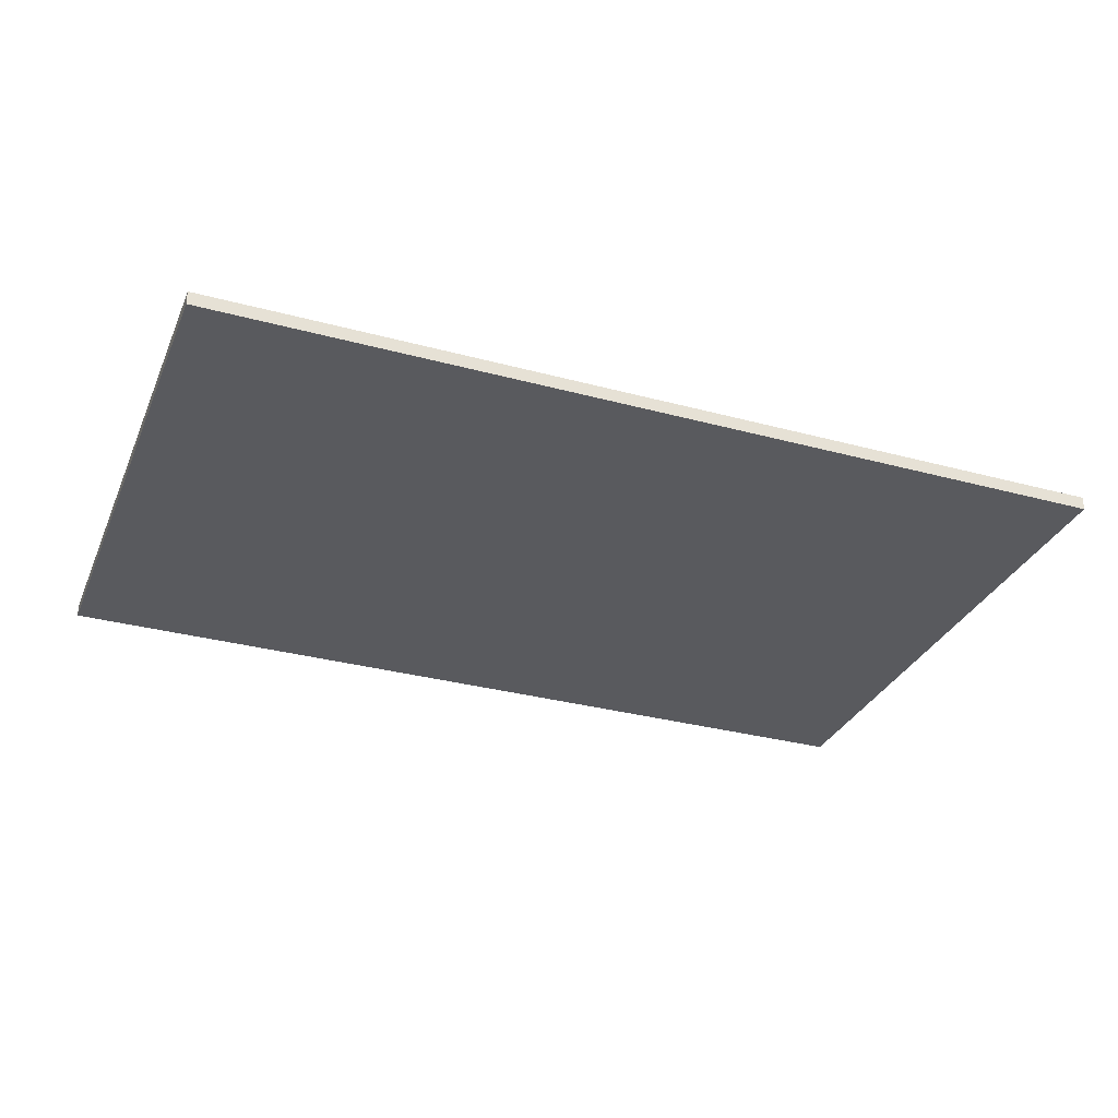
<metadata>
{"format":"obj","ext":"obj","renderer":"f3d","projection":"perspective","resolution":1024,"background":"white","views":[{"elev":-31.7,"azim":-20.9,"up":"+Y"}]}
</metadata>
<code>
g default
v -2.854 -0.04332 1.804
v -2.568 -0.04332 1.804
v -2.283 -0.04332 1.804
v -1.998 -0.04332 1.804
v -1.712 -0.04332 1.804
v -1.427 -0.04332 1.804
v -1.141 -0.04332 1.804
v -0.8561 -0.04332 1.804
v -0.5707 -0.04332 1.804
v -0.2854 -0.04332 1.804
v 0 -0.04332 1.804
v 0.2854 -0.04332 1.804
v 0.5707 -0.04332 1.804
v 0.8561 -0.04332 1.804
v 1.141 -0.04332 1.804
v 1.427 -0.04332 1.804
v 1.712 -0.04332 1.804
v 1.998 -0.04332 1.804
v 2.283 -0.04332 1.804
v 2.568 -0.04332 1.804
v 2.854 -0.04332 1.804
v -2.854 0.04332 1.804
v -2.568 0.04332 1.804
v -2.283 0.04332 1.804
v -1.998 0.04332 1.804
v -1.712 0.04332 1.804
v -1.427 0.04332 1.804
v -1.141 0.04332 1.804
v -0.8561 0.04332 1.804
v -0.5707 0.04332 1.804
v -0.2854 0.04332 1.804
v 0 0.04332 1.804
v 0.2854 0.04332 1.804
v 0.5707 0.04332 1.804
v 0.8561 0.04332 1.804
v 1.141 0.04332 1.804
v 1.427 0.04332 1.804
v 1.712 0.04332 1.804
v 1.998 0.04332 1.804
v 2.283 0.04332 1.804
v 2.568 0.04332 1.804
v 2.854 0.04332 1.804
v -2.854 0.04332 1.443
v -2.568 0.04332 1.443
v -2.283 0.04332 1.443
v -1.998 0.04332 1.443
v -1.712 0.04332 1.443
v -1.427 0.04332 1.443
v -1.141 0.04332 1.443
v -0.8561 0.04332 1.443
v -0.5707 0.04332 1.443
v -0.2854 0.04332 1.443
v 0 0.04332 1.443
v 0.2854 0.04332 1.443
v 0.5707 0.04332 1.443
v 0.8561 0.04332 1.443
v 1.141 0.04332 1.443
v 1.427 0.04332 1.443
v 1.712 0.04332 1.443
v 1.998 0.04332 1.443
v 2.283 0.04332 1.443
v 2.568 0.04332 1.443
v 2.854 0.04332 1.443
v -2.854 0.04332 1.082
v -2.568 0.04332 1.082
v -2.283 0.04332 1.082
v -1.998 0.04332 1.082
v -1.712 0.04332 1.082
v -1.427 0.04332 1.082
v -1.141 0.04332 1.082
v -0.8561 0.04332 1.082
v -0.5707 0.04332 1.082
v -0.2854 0.04332 1.082
v 0 0.04332 1.082
v 0.2854 0.04332 1.082
v 0.5707 0.04332 1.082
v 0.8561 0.04332 1.082
v 1.141 0.04332 1.082
v 1.427 0.04332 1.082
v 1.712 0.04332 1.082
v 1.998 0.04332 1.082
v 2.283 0.04332 1.082
v 2.568 0.04332 1.082
v 2.854 0.04332 1.082
v -2.854 0.04332 0.7216
v -2.568 0.04332 0.7216
v -2.283 0.04332 0.7216
v -1.998 0.04332 0.7216
v -1.712 0.04332 0.7216
v -1.427 0.04332 0.7216
v -1.141 0.04332 0.7216
v -0.8561 0.04332 0.7216
v -0.5707 0.04332 0.7216
v -0.2854 0.04332 0.7216
v 0 0.04332 0.7216
v 0.2854 0.04332 0.7216
v 0.5707 0.04332 0.7216
v 0.8561 0.04332 0.7216
v 1.141 0.04332 0.7216
v 1.427 0.04332 0.7216
v 1.712 0.04332 0.7216
v 1.998 0.04332 0.7216
v 2.283 0.04332 0.7216
v 2.568 0.04332 0.7216
v 2.854 0.04332 0.7216
v -2.854 0.04332 0.3608
v -2.568 0.04332 0.3608
v -2.283 0.04332 0.3608
v -1.998 0.04332 0.3608
v -1.712 0.04332 0.3608
v -1.427 0.04332 0.3608
v -1.141 0.04332 0.3608
v -0.8561 0.04332 0.3608
v -0.5707 0.04332 0.3608
v -0.2854 0.04332 0.3608
v 0 0.04332 0.3608
v 0.2854 0.04332 0.3608
v 0.5707 0.04332 0.3608
v 0.8561 0.04332 0.3608
v 1.141 0.04332 0.3608
v 1.427 0.04332 0.3608
v 1.712 0.04332 0.3608
v 1.998 0.04332 0.3608
v 2.283 0.04332 0.3608
v 2.568 0.04332 0.3608
v 2.854 0.04332 0.3608
v -2.854 0.04332 0
v -2.568 0.04332 0
v -2.283 0.04332 0
v -1.998 0.04332 0
v -1.712 0.04332 0
v -1.427 0.04332 0
v -1.141 0.04332 0
v -0.8561 0.04332 0
v -0.5707 0.04332 0
v -0.2854 0.04332 0
v 0 0.04332 0
v 0.2854 0.04332 0
v 0.5707 0.04332 0
v 0.8561 0.04332 0
v 1.141 0.04332 0
v 1.427 0.04332 0
v 1.712 0.04332 0
v 1.998 0.04332 0
v 2.283 0.04332 0
v 2.568 0.04332 0
v 2.854 0.04332 0
v -2.854 0.04332 -0.3608
v -2.568 0.04332 -0.3608
v -2.283 0.04332 -0.3608
v -1.998 0.04332 -0.3608
v -1.712 0.04332 -0.3608
v -1.427 0.04332 -0.3608
v -1.141 0.04332 -0.3608
v -0.8561 0.04332 -0.3608
v -0.5707 0.04332 -0.3608
v -0.2854 0.04332 -0.3608
v 0 0.04332 -0.3608
v 0.2854 0.04332 -0.3608
v 0.5707 0.04332 -0.3608
v 0.8561 0.04332 -0.3608
v 1.141 0.04332 -0.3608
v 1.427 0.04332 -0.3608
v 1.712 0.04332 -0.3608
v 1.998 0.04332 -0.3608
v 2.283 0.04332 -0.3608
v 2.568 0.04332 -0.3608
v 2.854 0.04332 -0.3608
v -2.854 0.04332 -0.7216
v -2.568 0.04332 -0.7216
v -2.283 0.04332 -0.7216
v -1.998 0.04332 -0.7216
v -1.712 0.04332 -0.7216
v -1.427 0.04332 -0.7216
v -1.141 0.04332 -0.7216
v -0.8561 0.04332 -0.7216
v -0.5707 0.04332 -0.7216
v -0.2854 0.04332 -0.7216
v 0 0.04332 -0.7216
v 0.2854 0.04332 -0.7216
v 0.5707 0.04332 -0.7216
v 0.8561 0.04332 -0.7216
v 1.141 0.04332 -0.7216
v 1.427 0.04332 -0.7216
v 1.712 0.04332 -0.7216
v 1.998 0.04332 -0.7216
v 2.283 0.04332 -0.7216
v 2.568 0.04332 -0.7216
v 2.854 0.04332 -0.7216
v -2.854 0.04332 -1.082
v -2.568 0.04332 -1.082
v -2.283 0.04332 -1.082
v -1.998 0.04332 -1.082
v -1.712 0.04332 -1.082
v -1.427 0.04332 -1.082
v -1.141 0.04332 -1.082
v -0.8561 0.04332 -1.082
v -0.5707 0.04332 -1.082
v -0.2854 0.04332 -1.082
v 0 0.04332 -1.082
v 0.2854 0.04332 -1.082
v 0.5707 0.04332 -1.082
v 0.8561 0.04332 -1.082
v 1.141 0.04332 -1.082
v 1.427 0.04332 -1.082
v 1.712 0.04332 -1.082
v 1.998 0.04332 -1.082
v 2.283 0.04332 -1.082
v 2.568 0.04332 -1.082
v 2.854 0.04332 -1.082
v -2.854 0.04332 -1.443
v -2.568 0.04332 -1.443
v -2.283 0.04332 -1.443
v -1.998 0.04332 -1.443
v -1.712 0.04332 -1.443
v -1.427 0.04332 -1.443
v -1.141 0.04332 -1.443
v -0.8561 0.04332 -1.443
v -0.5707 0.04332 -1.443
v -0.2854 0.04332 -1.443
v 0 0.04332 -1.443
v 0.2854 0.04332 -1.443
v 0.5707 0.04332 -1.443
v 0.8561 0.04332 -1.443
v 1.141 0.04332 -1.443
v 1.427 0.04332 -1.443
v 1.712 0.04332 -1.443
v 1.998 0.04332 -1.443
v 2.283 0.04332 -1.443
v 2.568 0.04332 -1.443
v 2.854 0.04332 -1.443
v -2.854 0.04332 -1.804
v -2.568 0.04332 -1.804
v -2.283 0.04332 -1.804
v -1.998 0.04332 -1.804
v -1.712 0.04332 -1.804
v -1.427 0.04332 -1.804
v -1.141 0.04332 -1.804
v -0.8561 0.04332 -1.804
v -0.5707 0.04332 -1.804
v -0.2854 0.04332 -1.804
v 0 0.04332 -1.804
v 0.2854 0.04332 -1.804
v 0.5707 0.04332 -1.804
v 0.8561 0.04332 -1.804
v 1.141 0.04332 -1.804
v 1.427 0.04332 -1.804
v 1.712 0.04332 -1.804
v 1.998 0.04332 -1.804
v 2.283 0.04332 -1.804
v 2.568 0.04332 -1.804
v 2.854 0.04332 -1.804
v -2.854 -0.04332 -1.804
v -2.568 -0.04332 -1.804
v -2.283 -0.04332 -1.804
v -1.998 -0.04332 -1.804
v -1.712 -0.04332 -1.804
v -1.427 -0.04332 -1.804
v -1.141 -0.04332 -1.804
v -0.8561 -0.04332 -1.804
v -0.5707 -0.04332 -1.804
v -0.2854 -0.04332 -1.804
v 0 -0.04332 -1.804
v 0.2854 -0.04332 -1.804
v 0.5707 -0.04332 -1.804
v 0.8561 -0.04332 -1.804
v 1.141 -0.04332 -1.804
v 1.427 -0.04332 -1.804
v 1.712 -0.04332 -1.804
v 1.998 -0.04332 -1.804
v 2.283 -0.04332 -1.804
v 2.568 -0.04332 -1.804
v 2.854 -0.04332 -1.804
v -2.854 -0.04332 -1.443
v -2.568 -0.04332 -1.443
v -2.283 -0.04332 -1.443
v -1.998 -0.04332 -1.443
v -1.712 -0.04332 -1.443
v -1.427 -0.04332 -1.443
v -1.141 -0.04332 -1.443
v -0.8561 -0.04332 -1.443
v -0.5707 -0.04332 -1.443
v -0.2854 -0.04332 -1.443
v 0 -0.04332 -1.443
v 0.2854 -0.04332 -1.443
v 0.5707 -0.04332 -1.443
v 0.8561 -0.04332 -1.443
v 1.141 -0.04332 -1.443
v 1.427 -0.04332 -1.443
v 1.712 -0.04332 -1.443
v 1.998 -0.04332 -1.443
v 2.283 -0.04332 -1.443
v 2.568 -0.04332 -1.443
v 2.854 -0.04332 -1.443
v -2.854 -0.04332 -1.082
v -2.568 -0.04332 -1.082
v -2.283 -0.04332 -1.082
v -1.998 -0.04332 -1.082
v -1.712 -0.04332 -1.082
v -1.427 -0.04332 -1.082
v -1.141 -0.04332 -1.082
v -0.8561 -0.04332 -1.082
v -0.5707 -0.04332 -1.082
v -0.2854 -0.04332 -1.082
v 0 -0.04332 -1.082
v 0.2854 -0.04332 -1.082
v 0.5707 -0.04332 -1.082
v 0.8561 -0.04332 -1.082
v 1.141 -0.04332 -1.082
v 1.427 -0.04332 -1.082
v 1.712 -0.04332 -1.082
v 1.998 -0.04332 -1.082
v 2.283 -0.04332 -1.082
v 2.568 -0.04332 -1.082
v 2.854 -0.04332 -1.082
v -2.854 -0.04332 -0.7216
v -2.568 -0.04332 -0.7216
v -2.283 -0.04332 -0.7216
v -1.998 -0.04332 -0.7216
v -1.712 -0.04332 -0.7216
v -1.427 -0.04332 -0.7216
v -1.141 -0.04332 -0.7216
v -0.8561 -0.04332 -0.7216
v -0.5707 -0.04332 -0.7216
v -0.2854 -0.04332 -0.7216
v 0 -0.04332 -0.7216
v 0.2854 -0.04332 -0.7216
v 0.5707 -0.04332 -0.7216
v 0.8561 -0.04332 -0.7216
v 1.141 -0.04332 -0.7216
v 1.427 -0.04332 -0.7216
v 1.712 -0.04332 -0.7216
v 1.998 -0.04332 -0.7216
v 2.283 -0.04332 -0.7216
v 2.568 -0.04332 -0.7216
v 2.854 -0.04332 -0.7216
v -2.854 -0.04332 -0.3608
v -2.568 -0.04332 -0.3608
v -2.283 -0.04332 -0.3608
v -1.998 -0.04332 -0.3608
v -1.712 -0.04332 -0.3608
v -1.427 -0.04332 -0.3608
v -1.141 -0.04332 -0.3608
v -0.8561 -0.04332 -0.3608
v -0.5707 -0.04332 -0.3608
v -0.2854 -0.04332 -0.3608
v 0 -0.04332 -0.3608
v 0.2854 -0.04332 -0.3608
v 0.5707 -0.04332 -0.3608
v 0.8561 -0.04332 -0.3608
v 1.141 -0.04332 -0.3608
v 1.427 -0.04332 -0.3608
v 1.712 -0.04332 -0.3608
v 1.998 -0.04332 -0.3608
v 2.283 -0.04332 -0.3608
v 2.568 -0.04332 -0.3608
v 2.854 -0.04332 -0.3608
v -2.854 -0.04332 -0
v -2.568 -0.04332 -0
v -2.283 -0.04332 -0
v -1.998 -0.04332 -0
v -1.712 -0.04332 -0
v -1.427 -0.04332 -0
v -1.141 -0.04332 -0
v -0.8561 -0.04332 -0
v -0.5707 -0.04332 -0
v -0.2854 -0.04332 -0
v 0 -0.04332 -0
v 0.2854 -0.04332 -0
v 0.5707 -0.04332 -0
v 0.8561 -0.04332 -0
v 1.141 -0.04332 -0
v 1.427 -0.04332 -0
v 1.712 -0.04332 -0
v 1.998 -0.04332 -0
v 2.283 -0.04332 -0
v 2.568 -0.04332 -0
v 2.854 -0.04332 -0
v -2.854 -0.04332 0.3608
v -2.568 -0.04332 0.3608
v -2.283 -0.04332 0.3608
v -1.998 -0.04332 0.3608
v -1.712 -0.04332 0.3608
v -1.427 -0.04332 0.3608
v -1.141 -0.04332 0.3608
v -0.8561 -0.04332 0.3608
v -0.5707 -0.04332 0.3608
v -0.2854 -0.04332 0.3608
v 0 -0.04332 0.3608
v 0.2854 -0.04332 0.3608
v 0.5707 -0.04332 0.3608
v 0.8561 -0.04332 0.3608
v 1.141 -0.04332 0.3608
v 1.427 -0.04332 0.3608
v 1.712 -0.04332 0.3608
v 1.998 -0.04332 0.3608
v 2.283 -0.04332 0.3608
v 2.568 -0.04332 0.3608
v 2.854 -0.04332 0.3608
v -2.854 -0.04332 0.7216
v -2.568 -0.04332 0.7216
v -2.283 -0.04332 0.7216
v -1.998 -0.04332 0.7216
v -1.712 -0.04332 0.7216
v -1.427 -0.04332 0.7216
v -1.141 -0.04332 0.7216
v -0.8561 -0.04332 0.7216
v -0.5707 -0.04332 0.7216
v -0.2854 -0.04332 0.7216
v 0 -0.04332 0.7216
v 0.2854 -0.04332 0.7216
v 0.5707 -0.04332 0.7216
v 0.8561 -0.04332 0.7216
v 1.141 -0.04332 0.7216
v 1.427 -0.04332 0.7216
v 1.712 -0.04332 0.7216
v 1.998 -0.04332 0.7216
v 2.283 -0.04332 0.7216
v 2.568 -0.04332 0.7216
v 2.854 -0.04332 0.7216
v -2.854 -0.04332 1.082
v -2.568 -0.04332 1.082
v -2.283 -0.04332 1.082
v -1.998 -0.04332 1.082
v -1.712 -0.04332 1.082
v -1.427 -0.04332 1.082
v -1.141 -0.04332 1.082
v -0.8561 -0.04332 1.082
v -0.5707 -0.04332 1.082
v -0.2854 -0.04332 1.082
v 0 -0.04332 1.082
v 0.2854 -0.04332 1.082
v 0.5707 -0.04332 1.082
v 0.8561 -0.04332 1.082
v 1.141 -0.04332 1.082
v 1.427 -0.04332 1.082
v 1.712 -0.04332 1.082
v 1.998 -0.04332 1.082
v 2.283 -0.04332 1.082
v 2.568 -0.04332 1.082
v 2.854 -0.04332 1.082
v -2.854 -0.04332 1.443
v -2.568 -0.04332 1.443
v -2.283 -0.04332 1.443
v -1.998 -0.04332 1.443
v -1.712 -0.04332 1.443
v -1.427 -0.04332 1.443
v -1.141 -0.04332 1.443
v -0.8561 -0.04332 1.443
v -0.5707 -0.04332 1.443
v -0.2854 -0.04332 1.443
v 0 -0.04332 1.443
v 0.2854 -0.04332 1.443
v 0.5707 -0.04332 1.443
v 0.8561 -0.04332 1.443
v 1.141 -0.04332 1.443
v 1.427 -0.04332 1.443
v 1.712 -0.04332 1.443
v 1.998 -0.04332 1.443
v 2.283 -0.04332 1.443
v 2.568 -0.04332 1.443
v 2.854 -0.04332 1.443
v -2.568 0.04332 -1.082
v -2.283 0.04332 -1.082
v -2.283 0.04332 -1.443
v -2.568 0.04332 -1.443
g pCube1
f 1 2 23 22
f 2 3 24 23
f 3 4 25 24
f 4 5 26 25
f 5 6 27 26
f 6 7 28 27
f 7 8 29 28
f 8 9 30 29
f 9 10 31 30
f 10 11 32 31
f 11 12 33 32
f 12 13 34 33
f 13 14 35 34
f 14 15 36 35
f 15 16 37 36
f 16 17 38 37
f 17 18 39 38
f 18 19 40 39
f 19 20 41 40
f 20 21 42 41
f 22 23 44 43
f 23 24 45 44
f 24 25 46 45
f 25 26 47 46
f 26 27 48 47
f 27 28 49 48
f 28 29 50 49
f 29 30 51 50
f 30 31 52 51
f 31 32 53 52
f 32 33 54 53
f 33 34 55 54
f 34 35 56 55
f 35 36 57 56
f 36 37 58 57
f 37 38 59 58
f 38 39 60 59
f 39 40 61 60
f 40 41 62 61
f 41 42 63 62
f 43 44 65 64
f 44 45 66 65
f 45 46 67 66
f 46 47 68 67
f 47 48 69 68
f 48 49 70 69
f 49 50 71 70
f 50 51 72 71
f 51 52 73 72
f 52 53 74 73
f 53 54 75 74
f 54 55 76 75
f 55 56 77 76
f 56 57 78 77
f 57 58 79 78
f 58 59 80 79
f 59 60 81 80
f 60 61 82 81
f 61 62 83 82
f 62 63 84 83
f 64 65 86 85
f 65 66 87 86
f 66 67 88 87
f 67 68 89 88
f 68 69 90 89
f 69 70 91 90
f 70 71 92 91
f 71 72 93 92
f 72 73 94 93
f 73 74 95 94
f 74 75 96 95
f 75 76 97 96
f 76 77 98 97
f 77 78 99 98
f 78 79 100 99
f 79 80 101 100
f 80 81 102 101
f 81 82 103 102
f 82 83 104 103
f 83 84 105 104
f 85 86 107 106
f 86 87 108 107
f 87 88 109 108
f 88 89 110 109
f 89 90 111 110
f 90 91 112 111
f 91 92 113 112
f 92 93 114 113
f 93 94 115 114
f 94 95 116 115
f 95 96 117 116
f 96 97 118 117
f 97 98 119 118
f 98 99 120 119
f 99 100 121 120
f 100 101 122 121
f 101 102 123 122
f 102 103 124 123
f 103 104 125 124
f 104 105 126 125
f 106 107 128 127
f 107 108 129 128
f 108 109 130 129
f 109 110 131 130
f 110 111 132 131
f 111 112 133 132
f 112 113 134 133
f 113 114 135 134
f 114 115 136 135
f 115 116 137 136
f 116 117 138 137
f 117 118 139 138
f 118 119 140 139
f 119 120 141 140
f 120 121 142 141
f 121 122 143 142
f 122 123 144 143
f 123 124 145 144
f 124 125 146 145
f 125 126 147 146
f 127 128 149 148
f 128 129 150 149
f 129 130 151 150
f 130 131 152 151
f 131 132 153 152
f 132 133 154 153
f 133 134 155 154
f 134 135 156 155
f 135 136 157 156
f 136 137 158 157
f 137 138 159 158
f 138 139 160 159
f 139 140 161 160
f 140 141 162 161
f 141 142 163 162
f 142 143 164 163
f 143 144 165 164
f 144 145 166 165
f 145 146 167 166
f 146 147 168 167
f 148 149 170 169
f 149 150 171 170
f 150 151 172 171
f 151 152 173 172
f 152 153 174 173
f 153 154 175 174
f 154 155 176 175
f 155 156 177 176
f 156 157 178 177
f 157 158 179 178
f 158 159 180 179
f 159 160 181 180
f 160 161 182 181
f 161 162 183 182
f 162 163 184 183
f 163 164 185 184
f 164 165 186 185
f 165 166 187 186
f 166 167 188 187
f 167 168 189 188
f 169 170 191 190
f 170 171 192 191
f 171 172 193 192
f 172 173 194 193
f 173 174 195 194
f 174 175 196 195
f 175 176 197 196
f 176 177 198 197
f 177 178 199 198
f 178 179 200 199
f 179 180 201 200
f 180 181 202 201
f 181 182 203 202
f 182 183 204 203
f 183 184 205 204
f 184 185 206 205
f 185 186 207 206
f 186 187 208 207
f 187 188 209 208
f 188 189 210 209
f 190 191 212 211
f 463 464 465 466
f 192 193 214 213
f 193 194 215 214
f 194 195 216 215
f 195 196 217 216
f 196 197 218 217
f 197 198 219 218
f 198 199 220 219
f 199 200 221 220
f 200 201 222 221
f 201 202 223 222
f 202 203 224 223
f 203 204 225 224
f 204 205 226 225
f 205 206 227 226
f 206 207 228 227
f 207 208 229 228
f 208 209 230 229
f 209 210 231 230
f 211 212 233 232
f 212 213 234 233
f 213 214 235 234
f 214 215 236 235
f 215 216 237 236
f 216 217 238 237
f 217 218 239 238
f 218 219 240 239
f 219 220 241 240
f 220 221 242 241
f 221 222 243 242
f 222 223 244 243
f 223 224 245 244
f 224 225 246 245
f 225 226 247 246
f 226 227 248 247
f 227 228 249 248
f 228 229 250 249
f 229 230 251 250
f 230 231 252 251
f 232 233 254 253
f 233 234 255 254
f 234 235 256 255
f 235 236 257 256
f 236 237 258 257
f 237 238 259 258
f 238 239 260 259
f 239 240 261 260
f 240 241 262 261
f 241 242 263 262
f 242 243 264 263
f 243 244 265 264
f 244 245 266 265
f 245 246 267 266
f 246 247 268 267
f 247 248 269 268
f 248 249 270 269
f 249 250 271 270
f 250 251 272 271
f 251 252 273 272
f 253 254 275 274
f 254 255 276 275
f 255 256 277 276
f 256 257 278 277
f 257 258 279 278
f 258 259 280 279
f 259 260 281 280
f 260 261 282 281
f 261 262 283 282
f 262 263 284 283
f 263 264 285 284
f 264 265 286 285
f 265 266 287 286
f 266 267 288 287
f 267 268 289 288
f 268 269 290 289
f 269 270 291 290
f 270 271 292 291
f 271 272 293 292
f 272 273 294 293
f 274 275 296 295
f 275 276 297 296
f 276 277 298 297
f 277 278 299 298
f 278 279 300 299
f 279 280 301 300
f 280 281 302 301
f 281 282 303 302
f 282 283 304 303
f 283 284 305 304
f 284 285 306 305
f 285 286 307 306
f 286 287 308 307
f 287 288 309 308
f 288 289 310 309
f 289 290 311 310
f 290 291 312 311
f 291 292 313 312
f 292 293 314 313
f 293 294 315 314
f 295 296 317 316
f 296 297 318 317
f 297 298 319 318
f 298 299 320 319
f 299 300 321 320
f 300 301 322 321
f 301 302 323 322
f 302 303 324 323
f 303 304 325 324
f 304 305 326 325
f 305 306 327 326
f 306 307 328 327
f 307 308 329 328
f 308 309 330 329
f 309 310 331 330
f 310 311 332 331
f 311 312 333 332
f 312 313 334 333
f 313 314 335 334
f 314 315 336 335
f 316 317 338 337
f 317 318 339 338
f 318 319 340 339
f 319 320 341 340
f 320 321 342 341
f 321 322 343 342
f 322 323 344 343
f 323 324 345 344
f 324 325 346 345
f 325 326 347 346
f 326 327 348 347
f 327 328 349 348
f 328 329 350 349
f 329 330 351 350
f 330 331 352 351
f 331 332 353 352
f 332 333 354 353
f 333 334 355 354
f 334 335 356 355
f 335 336 357 356
f 337 338 359 358
f 338 339 360 359
f 339 340 361 360
f 340 341 362 361
f 341 342 363 362
f 342 343 364 363
f 343 344 365 364
f 344 345 366 365
f 345 346 367 366
f 346 347 368 367
f 347 348 369 368
f 348 349 370 369
f 349 350 371 370
f 350 351 372 371
f 351 352 373 372
f 352 353 374 373
f 353 354 375 374
f 354 355 376 375
f 355 356 377 376
f 356 357 378 377
f 358 359 380 379
f 359 360 381 380
f 360 361 382 381
f 361 362 383 382
f 362 363 384 383
f 363 364 385 384
f 364 365 386 385
f 365 366 387 386
f 366 367 388 387
f 367 368 389 388
f 368 369 390 389
f 369 370 391 390
f 370 371 392 391
f 371 372 393 392
f 372 373 394 393
f 373 374 395 394
f 374 375 396 395
f 375 376 397 396
f 376 377 398 397
f 377 378 399 398
f 379 380 401 400
f 380 381 402 401
f 381 382 403 402
f 382 383 404 403
f 383 384 405 404
f 384 385 406 405
f 385 386 407 406
f 386 387 408 407
f 387 388 409 408
f 388 389 410 409
f 389 390 411 410
f 390 391 412 411
f 391 392 413 412
f 392 393 414 413
f 393 394 415 414
f 394 395 416 415
f 395 396 417 416
f 396 397 418 417
f 397 398 419 418
f 398 399 420 419
f 400 401 422 421
f 401 402 423 422
f 402 403 424 423
f 403 404 425 424
f 404 405 426 425
f 405 406 427 426
f 406 407 428 427
f 407 408 429 428
f 408 409 430 429
f 409 410 431 430
f 410 411 432 431
f 411 412 433 432
f 412 413 434 433
f 413 414 435 434
f 414 415 436 435
f 415 416 437 436
f 416 417 438 437
f 417 418 439 438
f 418 419 440 439
f 419 420 441 440
f 421 422 443 442
f 422 423 444 443
f 423 424 445 444
f 424 425 446 445
f 425 426 447 446
f 426 427 448 447
f 427 428 449 448
f 428 429 450 449
f 429 430 451 450
f 430 431 452 451
f 431 432 453 452
f 432 433 454 453
f 433 434 455 454
f 434 435 456 455
f 435 436 457 456
f 436 437 458 457
f 437 438 459 458
f 438 439 460 459
f 439 440 461 460
f 440 441 462 461
f 442 443 2 1
f 443 444 3 2
f 444 445 4 3
f 445 446 5 4
f 446 447 6 5
f 447 448 7 6
f 448 449 8 7
f 449 450 9 8
f 450 451 10 9
f 451 452 11 10
f 452 453 12 11
f 453 454 13 12
f 454 455 14 13
f 455 456 15 14
f 456 457 16 15
f 457 458 17 16
f 458 459 18 17
f 459 460 19 18
f 460 461 20 19
f 461 462 21 20
f 294 273 252 231
f 315 294 231 210
f 336 315 210 189
f 357 336 189 168
f 378 357 168 147
f 399 378 147 126
f 420 399 126 105
f 441 420 105 84
f 462 441 84 63
f 21 462 63 42
f 253 274 211 232
f 274 295 190 211
f 295 316 169 190
f 316 337 148 169
f 337 358 127 148
f 358 379 106 127
f 379 400 85 106
f 400 421 64 85
f 421 442 43 64
f 442 1 22 43
f 191 192 464 463
f 192 213 465 464
f 213 212 466 465
f 212 191 463 466

</code>
